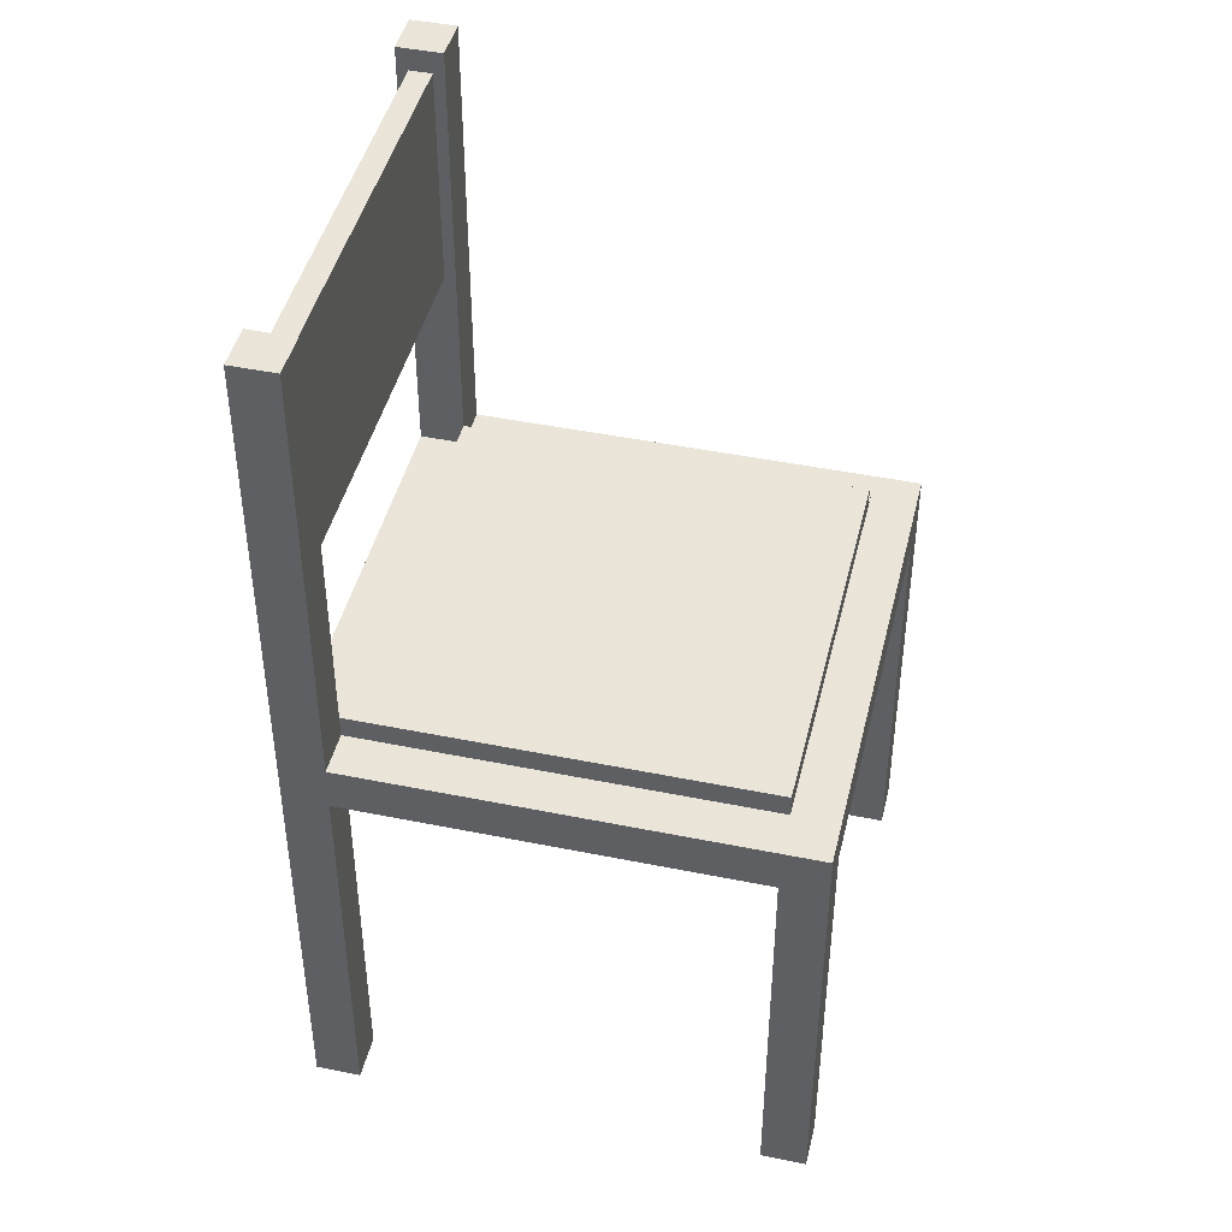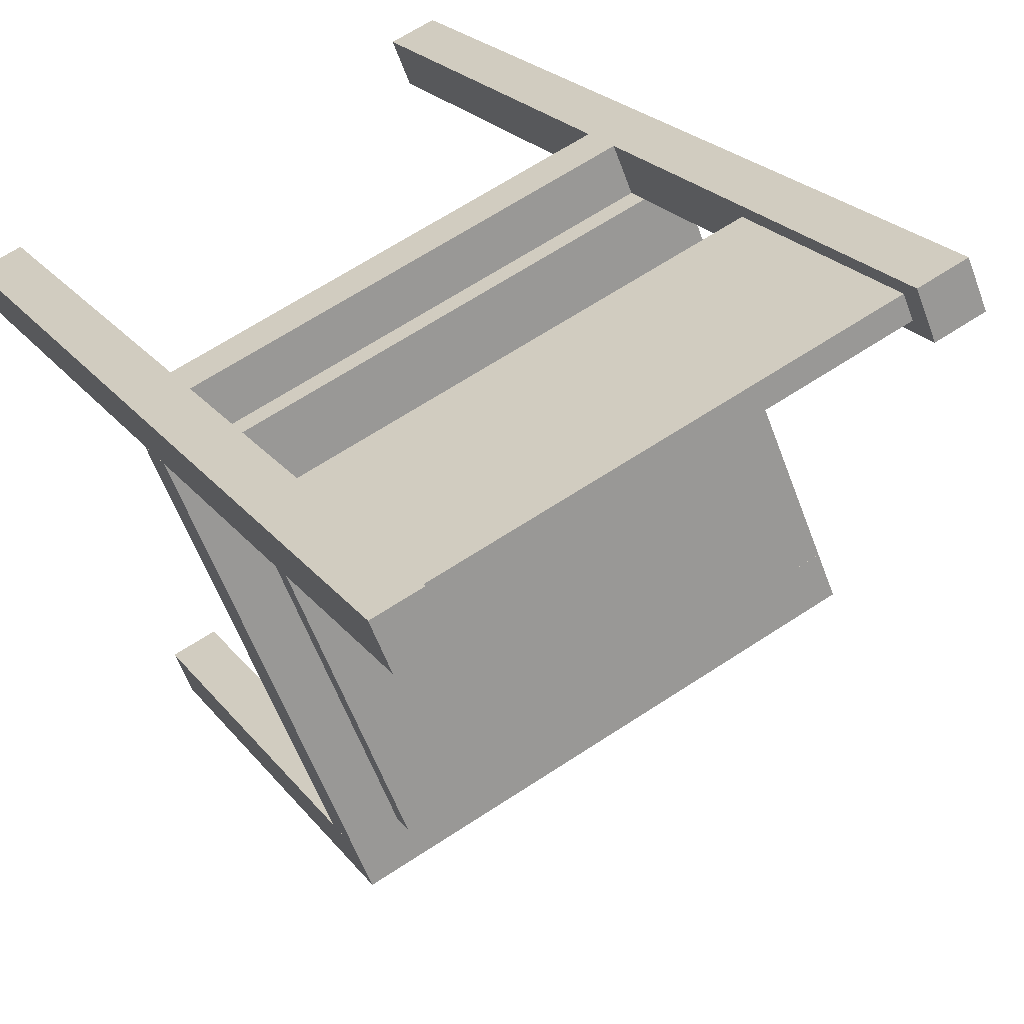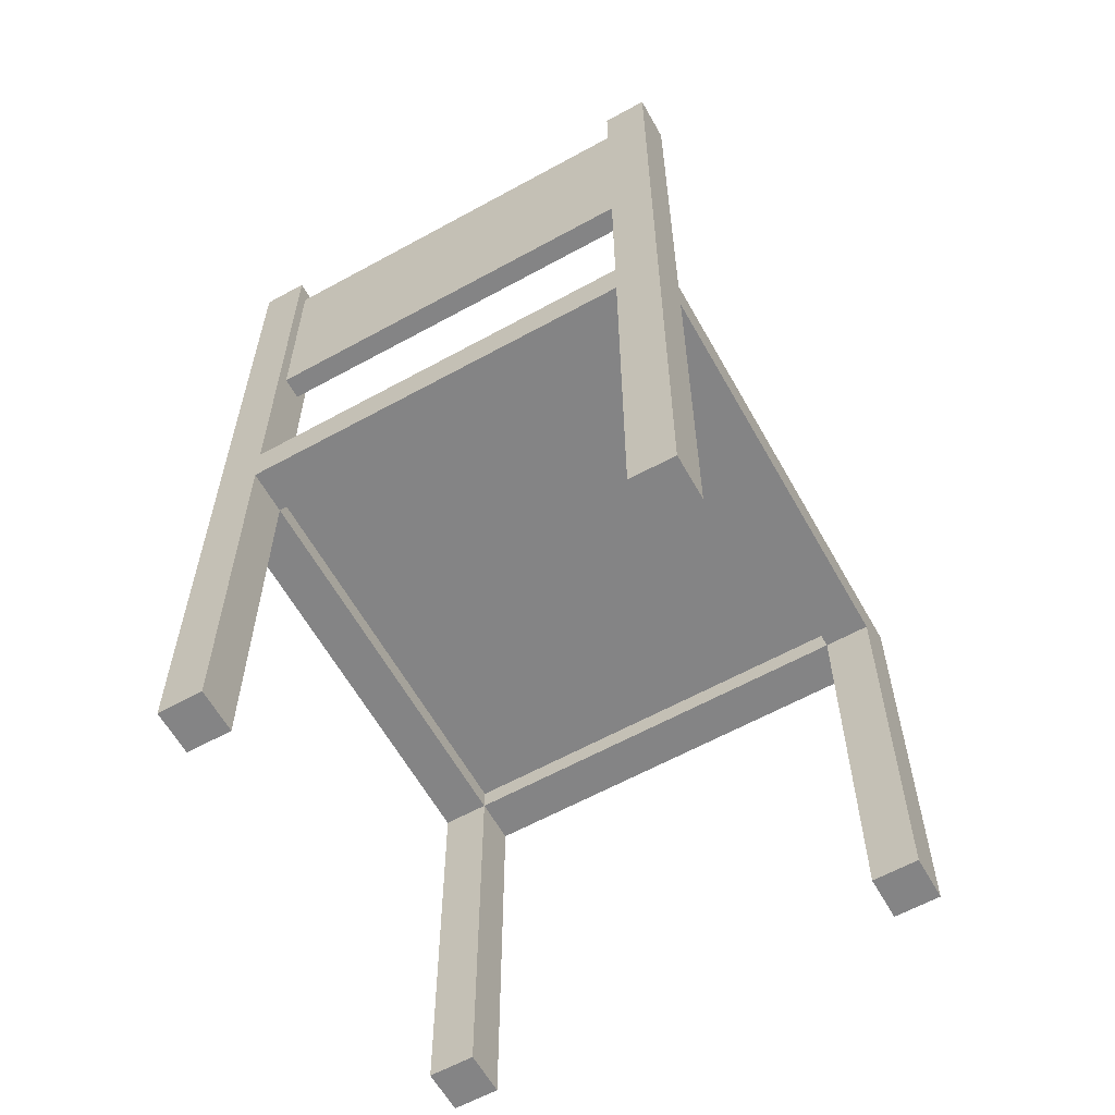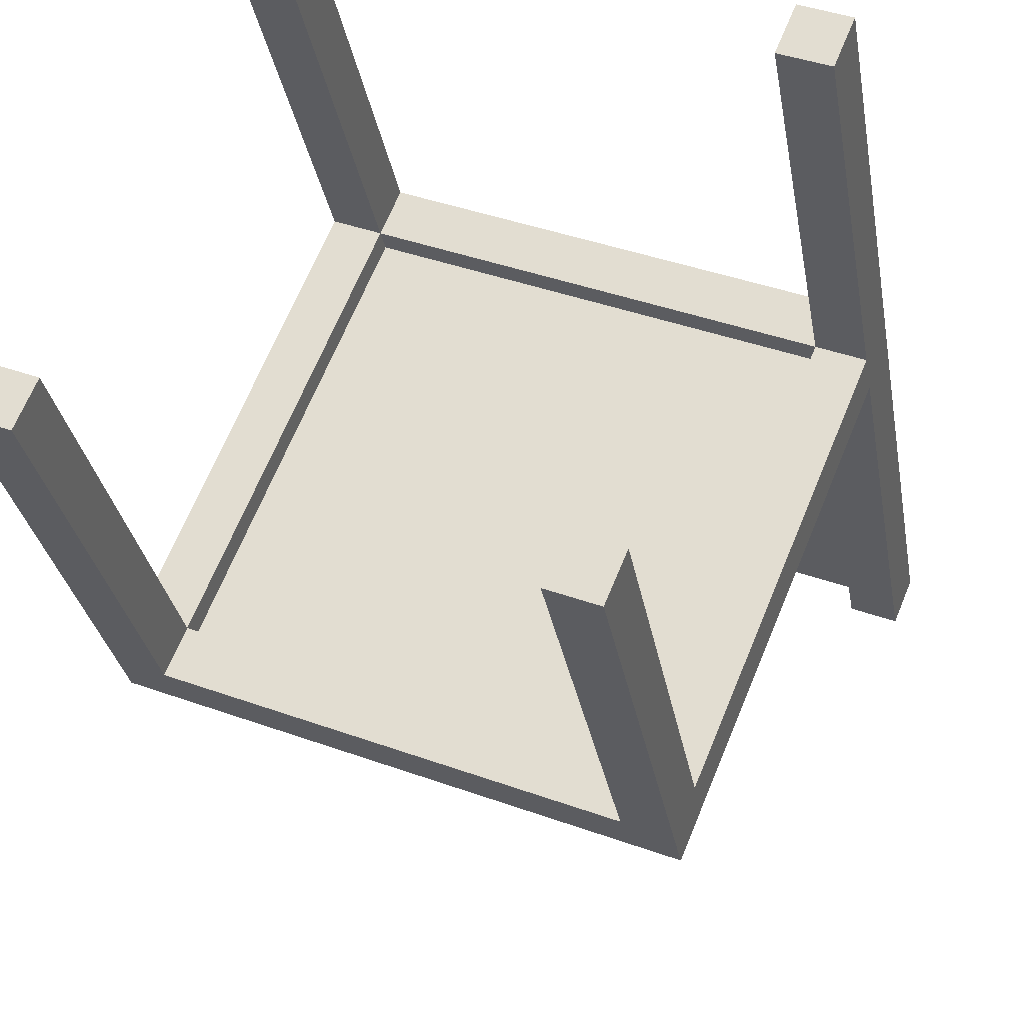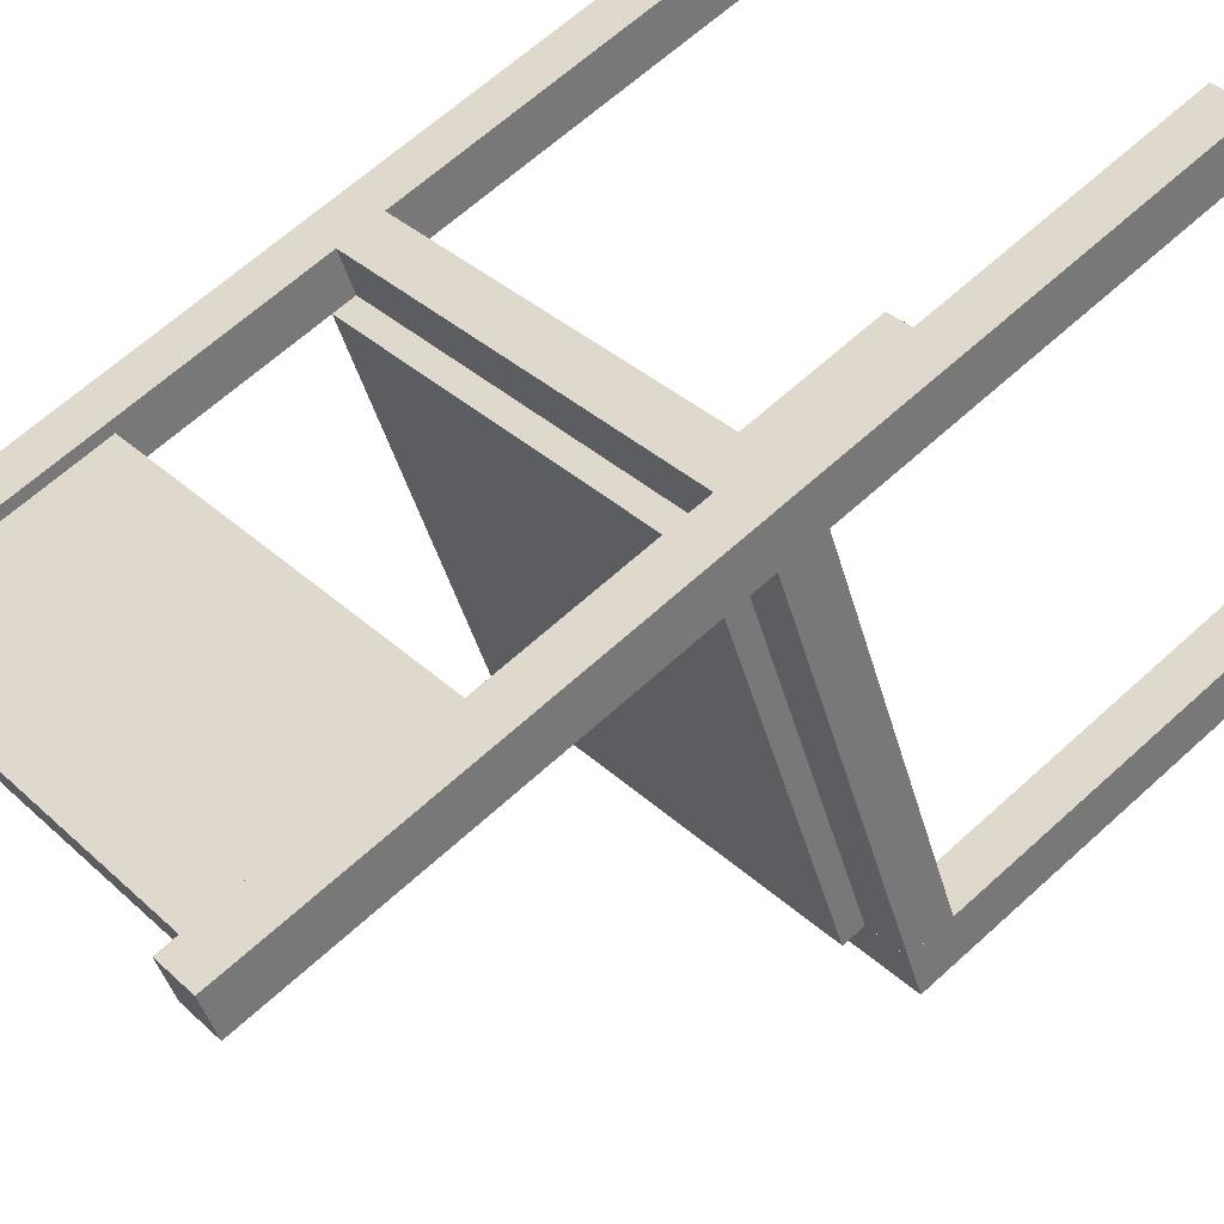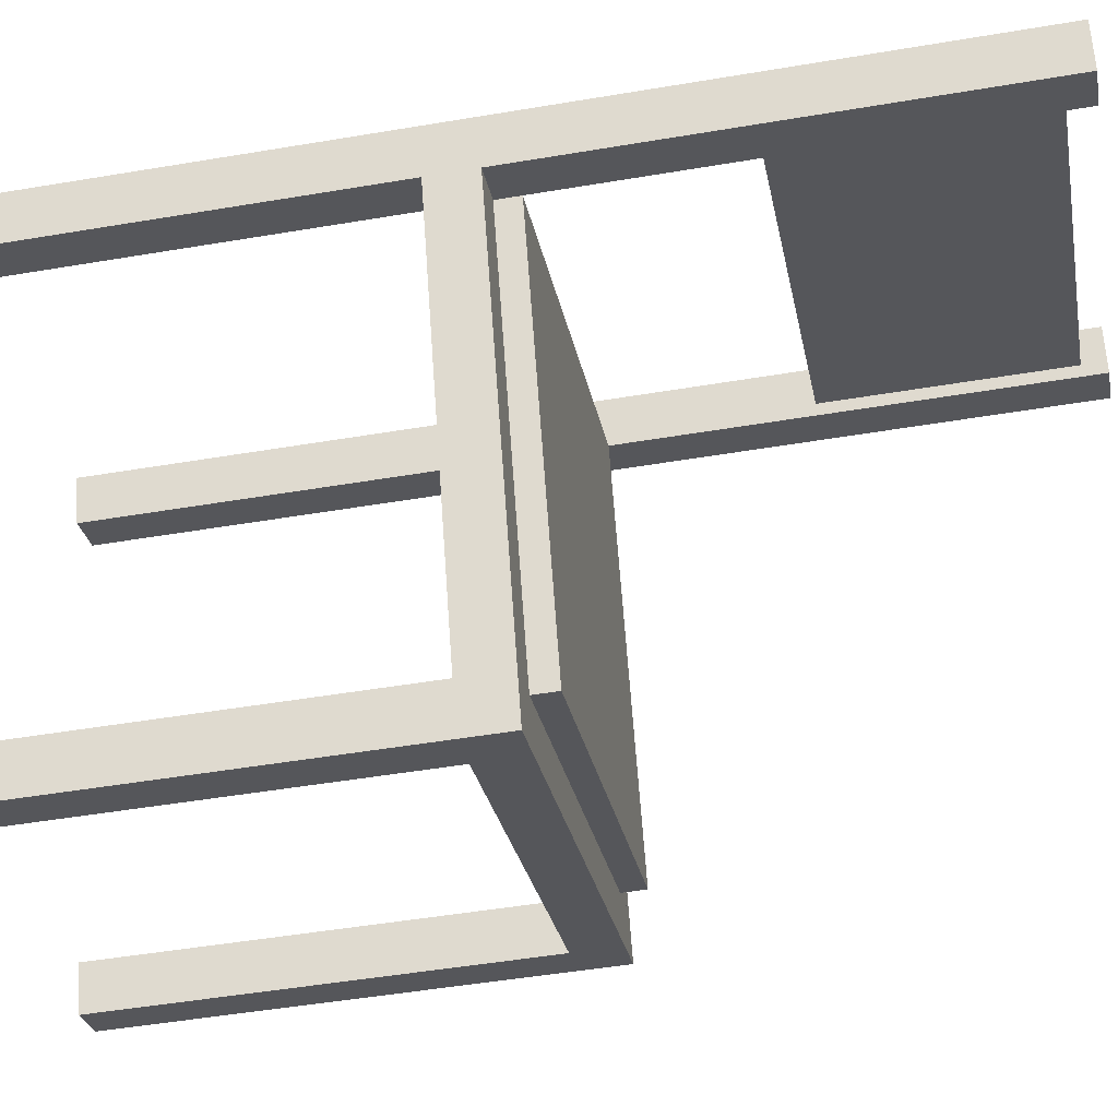
<metadata>
{"format":"obj","ext":"obj","renderer":"f3d","projection":"perspective","resolution":1024,"background":"white","views":[{"elev":44.7,"azim":125.8,"up":"+Y"},{"elev":21.1,"azim":154.1,"up":"+Z"},{"elev":-61.5,"azim":51.7,"up":"+Y"},{"elev":-28.5,"azim":9.3,"up":"+Z"},{"elev":63.8,"azim":-132.8,"up":"+Z"},{"elev":-48.6,"azim":100.7,"up":"+Z"}]}
</metadata>
<code>
v 0.4651 -0.6404 0.1524
v 0.4651 0.7115 0.1524
v 0.4027 -0.6404 0.1782
v 0.4027 0.7115 0.1782
v 0.3769 -0.6404 0.1157
v 0.4393 -0.6404 0.08992
v 0.4393 0.7115 0.08992
v 0.3769 0.7115 0.1157
v -0.1596 -0.6404 0.4104
v -0.1596 0.7115 0.4104
v -0.2221 -0.6404 0.4362
v -0.2221 0.7115 0.4362
v -0.2479 -0.6404 0.3737
v -0.1854 -0.6404 0.3479
v -0.1854 0.7115 0.3479
v -0.2479 0.7115 0.3737
v 0.2072 -0.6404 -0.4724
v 0.2072 0.03558 -0.4724
v 0.1447 -0.6404 -0.4466
v 0.1447 0.03558 -0.4466
v 0.1189 -0.6404 -0.5091
v 0.1814 -0.6404 -0.5349
v 0.1814 0.03558 -0.5349
v 0.1189 0.03558 -0.5091
v -0.4801 -0.6404 -0.1886
v -0.4176 0.03558 -0.2144
v -0.4176 -0.6404 -0.2144
v -0.4801 0.03558 -0.1886
v -0.4434 -0.6404 -0.2769
v -0.5059 -0.6404 -0.2511
v -0.4434 0.03558 -0.2769
v -0.5059 0.03558 -0.2511
v 0.4027 -0.03202 0.1782
v 0.4027 0.03558 0.1782
v -0.1596 -0.03202 0.4104
v -0.1596 0.03558 0.4104
v -0.1854 -0.03202 0.3479
v 0.3769 -0.03202 0.1157
v 0.3769 0.03558 0.1157
v -0.1854 0.03558 0.3479
v -0.4176 -0.03202 -0.2144
v 0.1447 -0.03202 -0.4466
v 0.1189 -0.03202 -0.5091
v -0.4434 -0.03202 -0.2769
v 0.2071 -0.03202 -0.4724
v 0.2071 0.03558 -0.4724
v 0.4394 -0.03202 0.08989
v 0.4394 0.03558 0.08989
v 0.3769 -0.03202 0.1157
v 0.1446 -0.03202 -0.4465
v 0.1446 0.03558 -0.4465
v 0.3769 0.03558 0.1157
v -0.4176 -0.03202 -0.2143
v -0.4176 0.03558 -0.2143
v -0.1853 -0.03202 0.348
v -0.1853 0.03558 0.348
v -0.2478 -0.03202 0.3738
v -0.4801 -0.03202 -0.1884
v -0.4801 0.03558 -0.1884
v -0.2478 0.03558 0.3738
v 0.4275 0.3398 0.1497
v 0.4275 0.6777 0.1497
v -0.1973 0.3398 0.4077
v -0.1973 0.6777 0.4077
v -0.2102 0.3398 0.3764
v 0.4146 0.3398 0.1184
v 0.4146 0.6777 0.1184
v -0.2102 0.6777 0.3764
v 0.3769 0.001779 0.1157
v 0.3769 0.06937 0.1157
v -0.1854 0.001779 0.3479
v -0.1854 0.06937 0.3479
v -0.4176 0.001779 -0.2144
v 0.1447 0.001779 -0.4466
v 0.1447 0.06937 -0.4466
v -0.4176 0.06937 -0.2144
f 1 2 3
f 3 2 4
f 1 5 6
f 1 3 5
f 1 6 2
f 2 6 7
f 2 7 8
f 2 8 4
f 3 8 5
f 3 4 8
f 5 7 6
f 5 8 7
f 9 10 11
f 11 10 12
f 9 13 14
f 9 11 13
f 9 14 10
f 10 14 15
f 10 15 16
f 10 16 12
f 11 16 13
f 11 12 16
f 13 15 14
f 13 16 15
f 17 18 19
f 19 18 20
f 17 21 22
f 17 19 21
f 17 22 18
f 18 22 23
f 18 23 24
f 18 24 20
f 19 24 21
f 19 20 24
f 21 23 22
f 21 24 23
f 25 27 26
f 25 26 28
f 29 27 30
f 30 27 25
f 26 27 29
f 31 26 29
f 26 31 32
f 26 32 28
f 25 32 30
f 25 28 32
f 29 30 31
f 30 32 31
f 33 34 35
f 35 34 36
f 33 37 38
f 33 35 37
f 33 38 34
f 34 38 39
f 34 39 40
f 34 40 36
f 35 40 37
f 35 36 40
f 37 39 38
f 37 40 39
f 41 42 20
f 41 20 26
f 43 42 44
f 44 42 41
f 20 42 43
f 24 20 43
f 20 24 31
f 20 31 26
f 41 31 44
f 41 26 31
f 43 44 24
f 44 31 24
f 45 46 47
f 47 46 48
f 45 49 50
f 45 47 49
f 45 50 46
f 46 50 51
f 46 51 52
f 46 52 48
f 47 52 49
f 47 48 52
f 49 51 50
f 49 52 51
f 53 54 55
f 55 54 56
f 53 57 58
f 53 55 57
f 53 58 54
f 54 58 59
f 54 59 60
f 54 60 56
f 55 60 57
f 55 56 60
f 57 59 58
f 57 60 59
f 61 62 63
f 63 62 64
f 61 65 66
f 61 63 65
f 61 66 62
f 62 66 67
f 62 67 68
f 62 68 64
f 63 68 65
f 63 64 68
f 65 67 66
f 65 68 67
f 69 70 71
f 71 70 72
f 69 73 74
f 69 71 73
f 69 74 70
f 70 74 75
f 70 75 76
f 70 76 72
f 71 76 73
f 71 72 76
f 73 75 74
f 73 76 75

</code>
